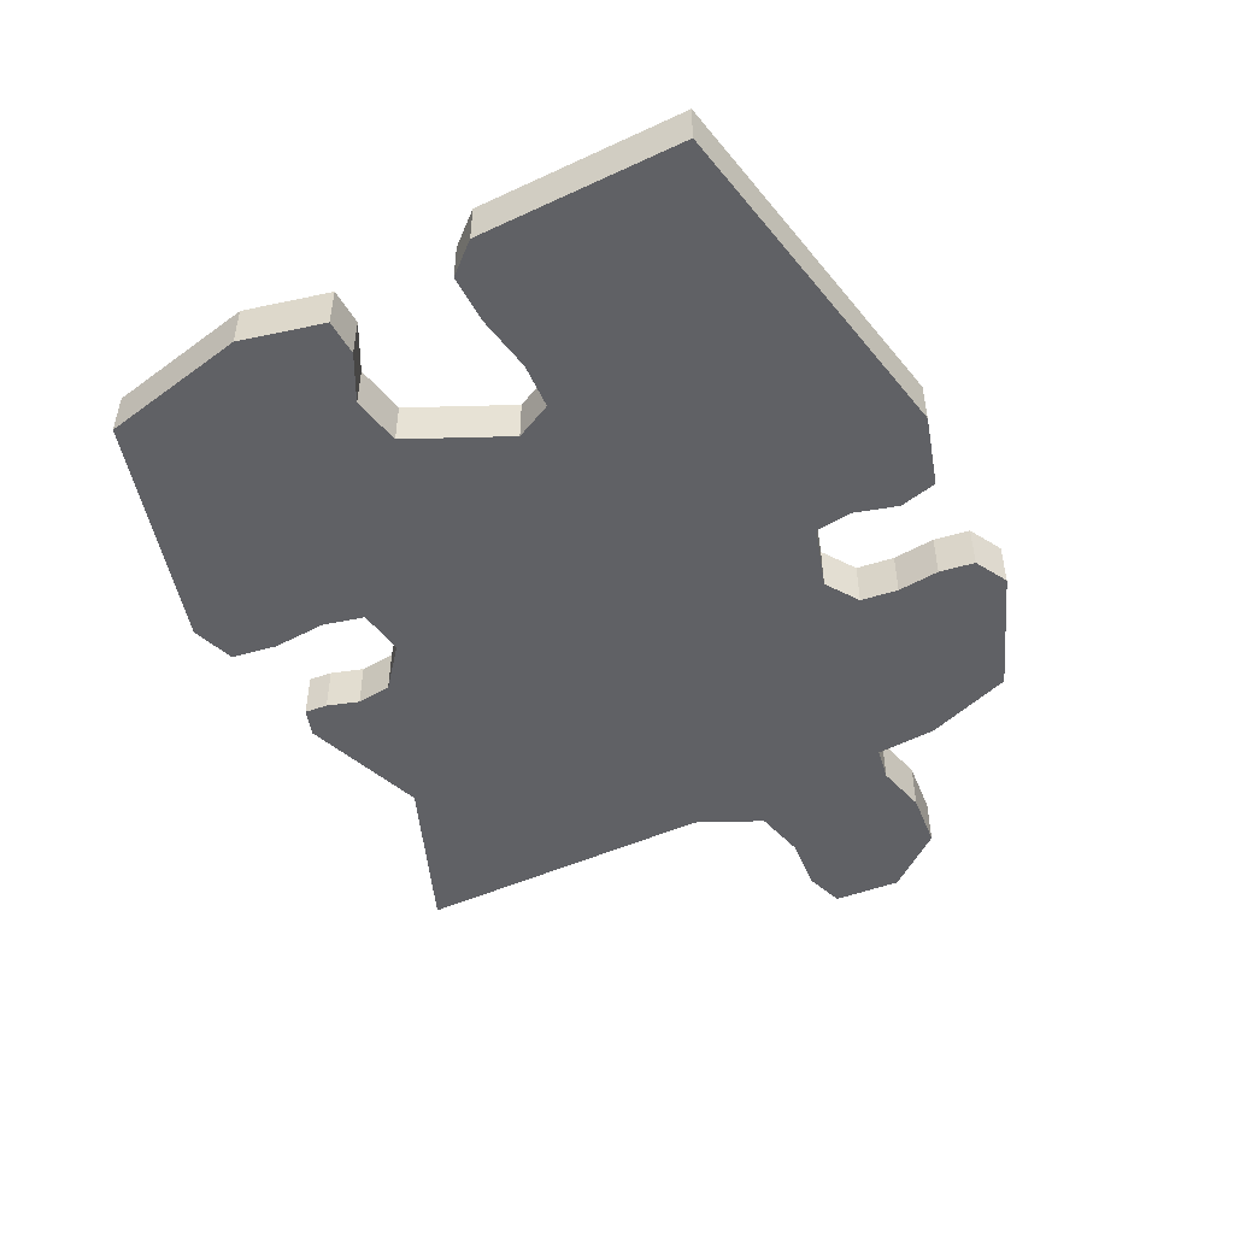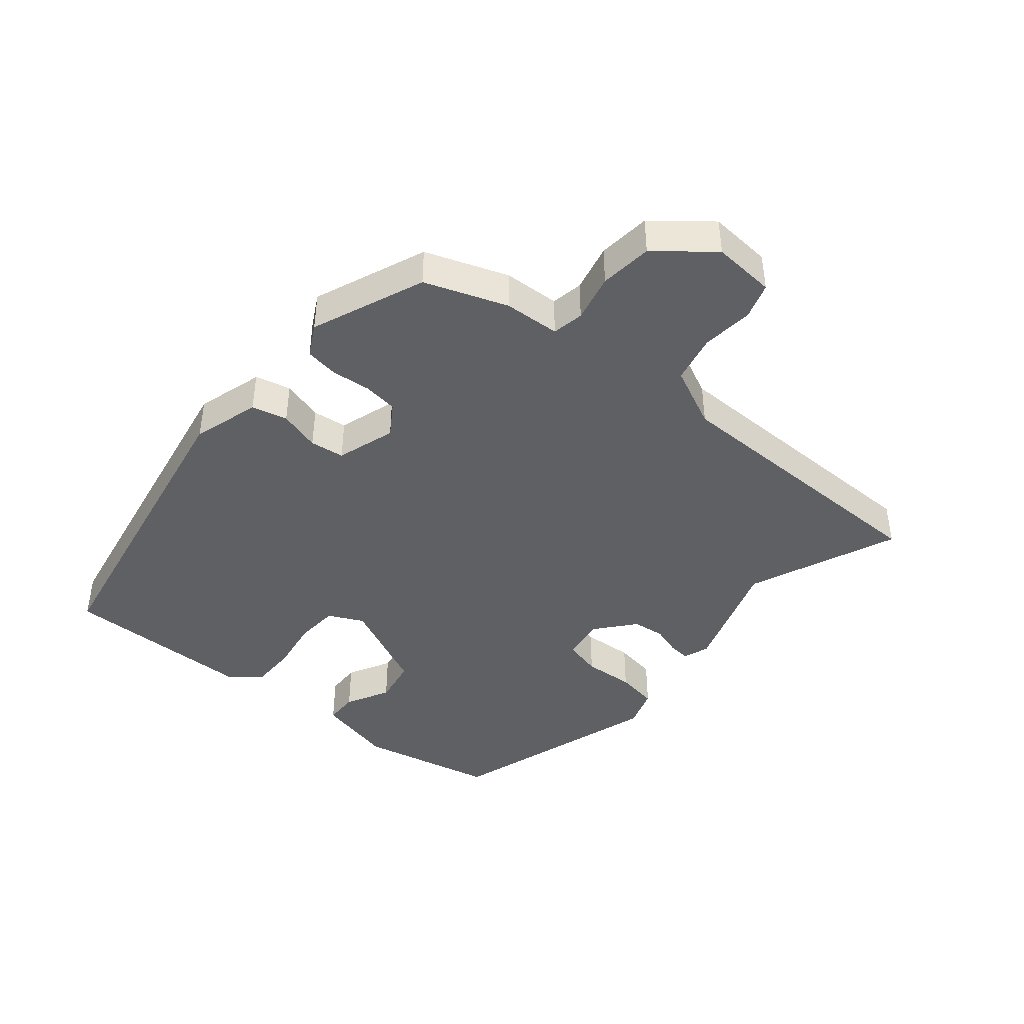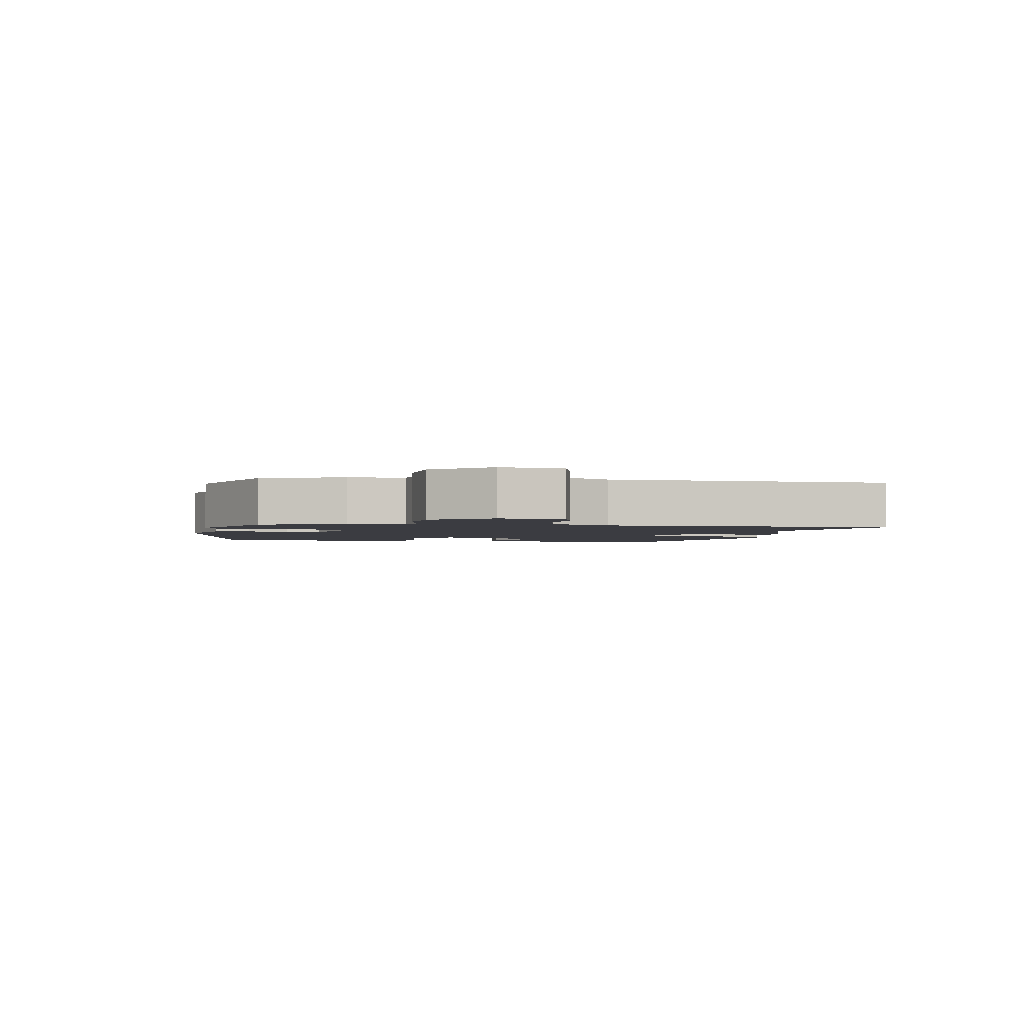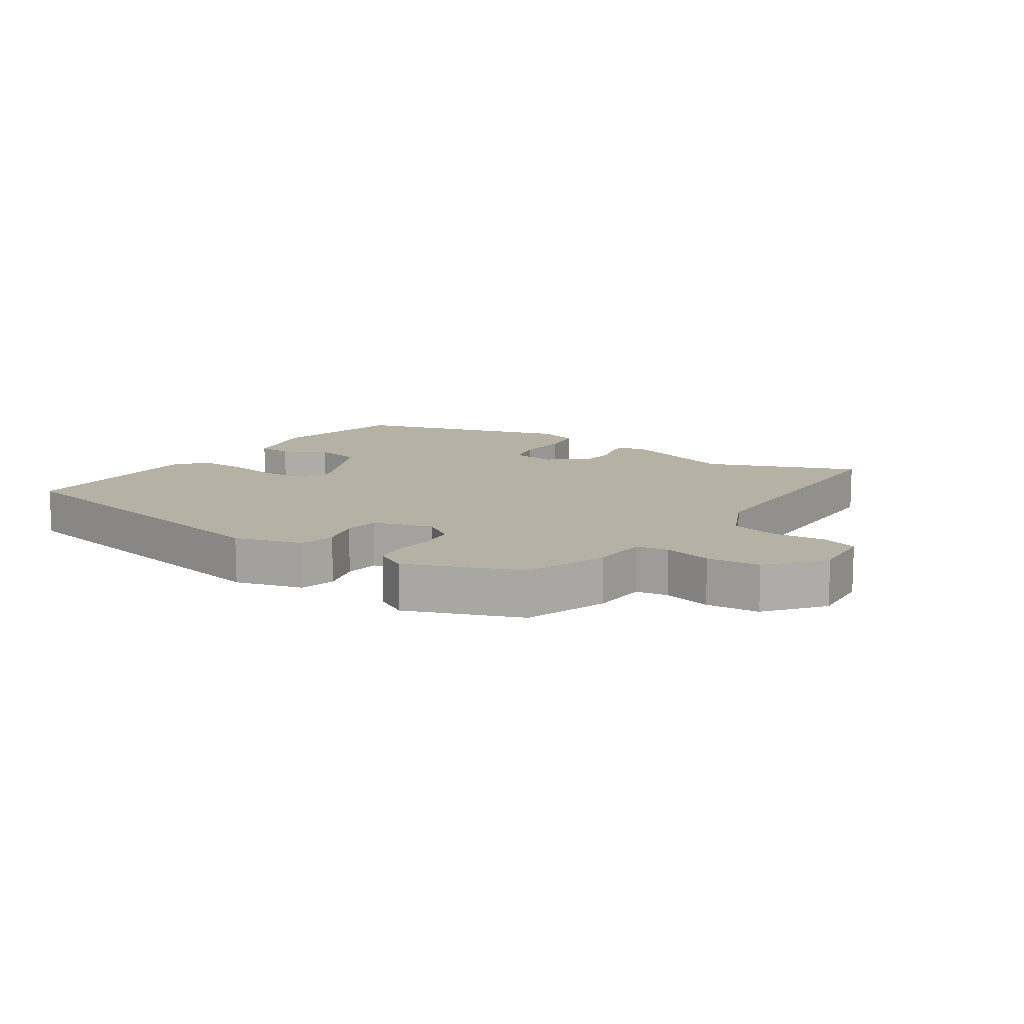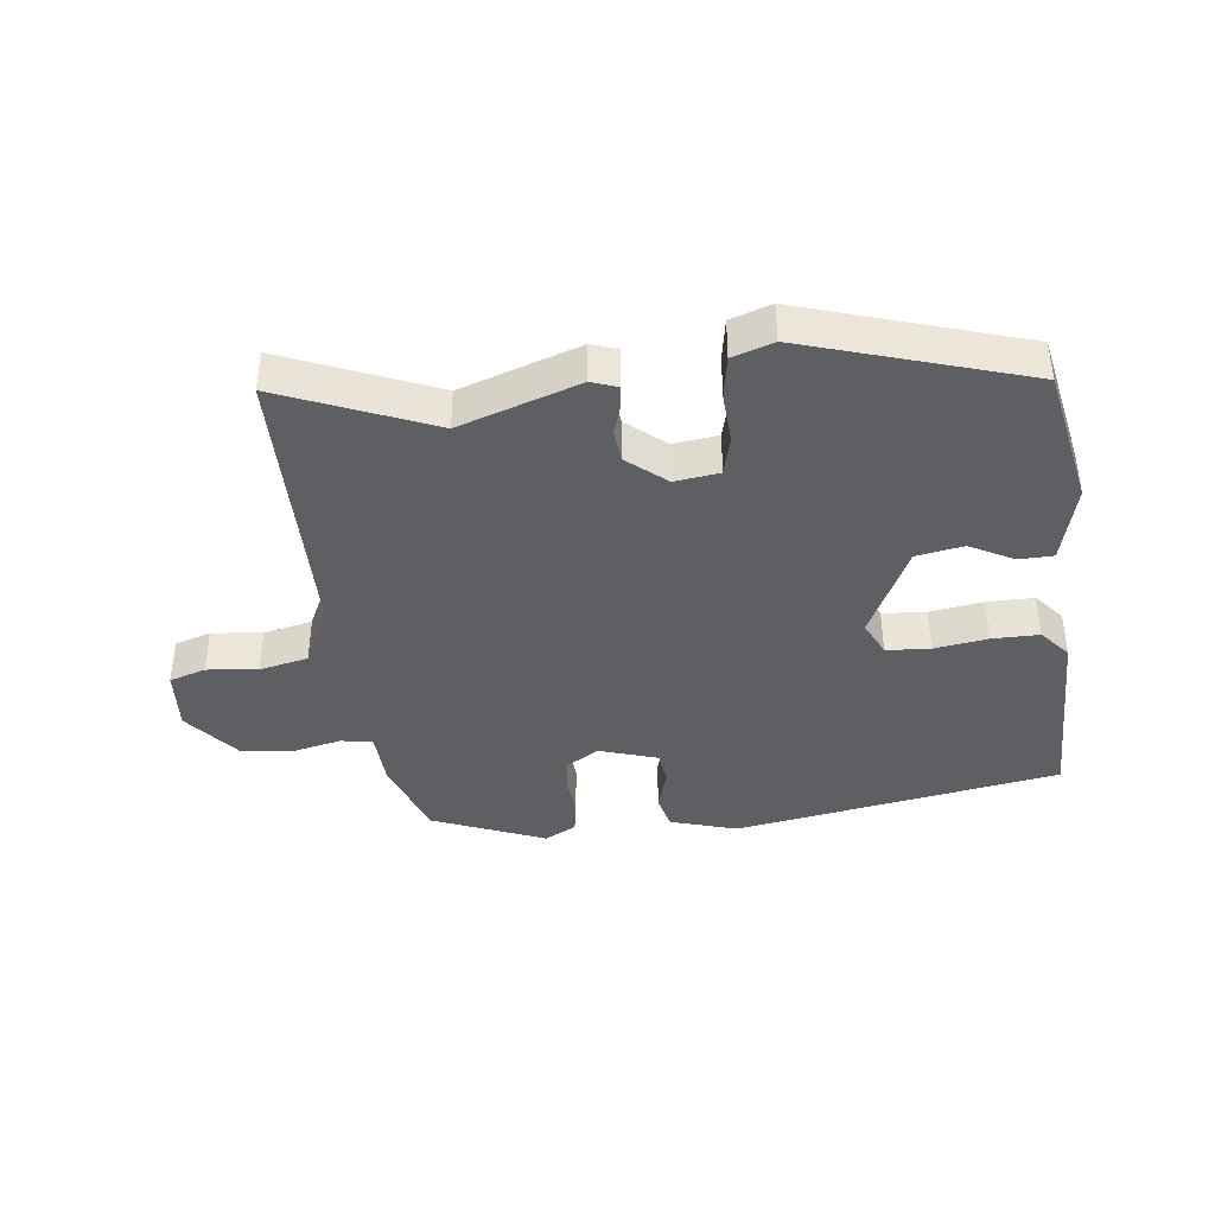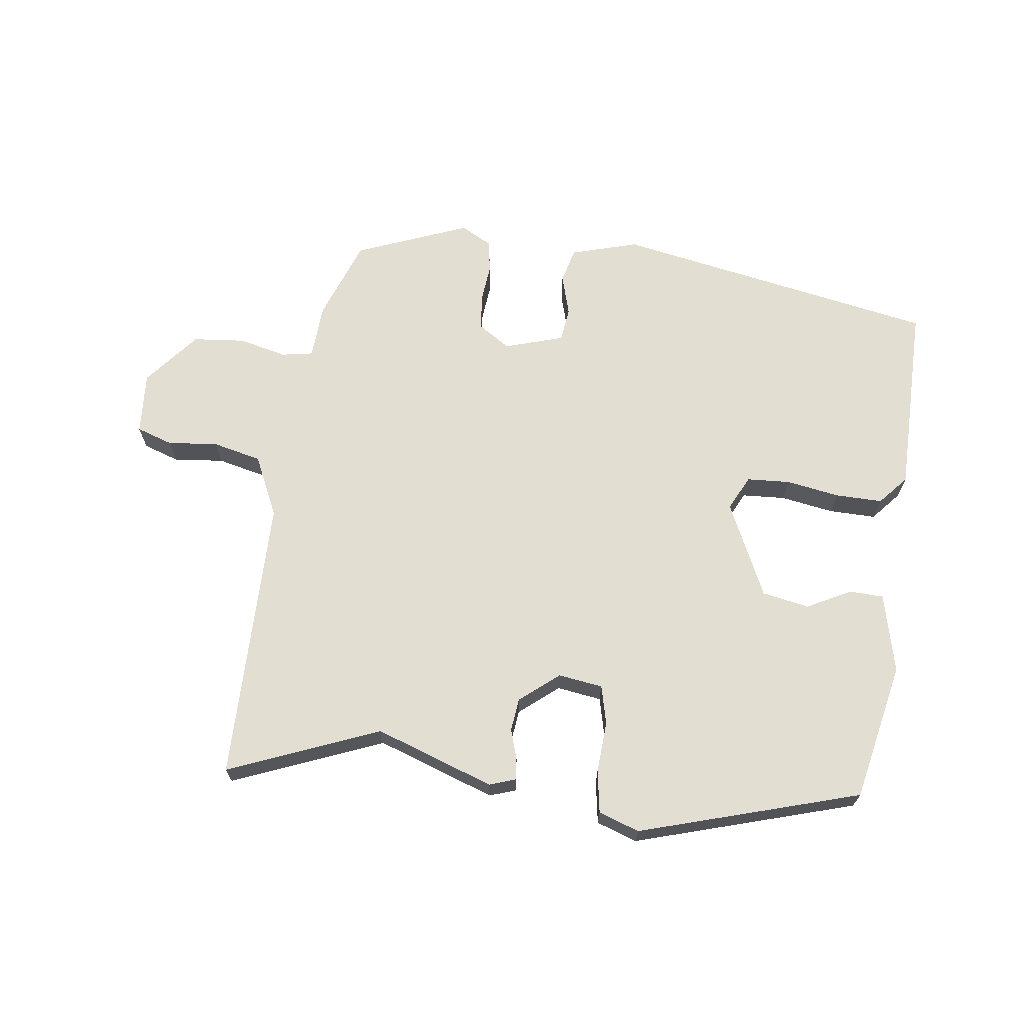
<metadata>
{"format":"obj","ext":"obj","renderer":"f3d","projection":"perspective","resolution":1024,"background":"white","views":[{"elev":-48.6,"azim":116.9,"up":"+Y"},{"elev":-42.2,"azim":-130.0,"up":"+Y"},{"elev":-2.2,"azim":-101.3,"up":"+Y"},{"elev":12.0,"azim":-146.0,"up":"+Y"},{"elev":-40.0,"azim":6.2,"up":"+Y"},{"elev":67.4,"azim":7.5,"up":"+Y"}]}
</metadata>
<code>
v -0.542 0.07 0.517
v -0.305 0.07 0.421
v -0.118 0.07 0.486
v -0.077 0.07 0.472
v -0.08 0.07 0.438
v -0.095 0.07 0.391
v -0.089 0.07 0.339
v -0.028 0.07 0.289
v 0.042 0.07 0.299
v 0.057 0.07 0.36
v 0.052 0.07 0.441
v 0.063 0.07 0.508
v 0.127 0.07 0.53
v 0.474 0.07 0.425
v 0.52 0.07 0.207
v 0.49 0.07 0.082
v 0.436 0.07 0.08
v 0.367 0.07 0.116
v 0.293 0.07 0.102
v 0.223 0.07 -0.047
v 0.25 0.07 -0.102
v 0.319 0.07 -0.106
v 0.403 0.07 -0.092
v 0.477 0.07 -0.091
v 0.517 0.07 -0.137
v 0.519 0.07 -0.442
v 0.007 0.07 -0.537
v -0.099 0.07 -0.506
v -0.113 0.07 -0.45
v -0.094 0.07 -0.385
v -0.101 0.07 -0.331
v -0.194 0.07 -0.302
v -0.244 0.07 -0.335
v -0.251 0.07 -0.39
v -0.245 0.07 -0.452
v -0.253 0.07 -0.504
v -0.303 0.07 -0.531
v -0.481 0.07 -0.46
v -0.528 0.07 -0.331
v -0.533 0.07 -0.243
v -0.583 0.07 -0.234
v -0.658 0.07 -0.252
v -0.741 0.07 -0.244
v -0.811 0.07 -0.158
v -0.804 0.07 -0.059
v -0.747 0.07 -0.04
v -0.667 0.07 -0.048
v -0.59 0.07 -0.03
v -0.545 0.07 0.066
v -0.542 0 0.517
v -0.305 0 0.421
v -0.118 0 0.486
v -0.077 0 0.472
v -0.08 0 0.438
v -0.095 0 0.391
v -0.089 0 0.339
v -0.028 0 0.289
v 0.042 0 0.299
v 0.057 0 0.36
v 0.052 0 0.441
v 0.063 0 0.508
v 0.127 0 0.53
v 0.474 0 0.425
v 0.52 0 0.207
v 0.49 0 0.082
v 0.436 0 0.08
v 0.367 0 0.116
v 0.293 0 0.102
v 0.223 0 -0.047
v 0.25 0 -0.102
v 0.319 0 -0.106
v 0.403 0 -0.092
v 0.477 0 -0.091
v 0.517 0 -0.137
v 0.519 0 -0.442
v 0.007 0 -0.537
v -0.099 0 -0.506
v -0.113 0 -0.45
v -0.094 0 -0.385
v -0.101 0 -0.331
v -0.194 0 -0.302
v -0.244 0 -0.335
v -0.251 0 -0.39
v -0.245 0 -0.452
v -0.253 0 -0.504
v -0.303 0 -0.531
v -0.481 0 -0.46
v -0.528 0 -0.331
v -0.533 0 -0.243
v -0.583 0 -0.234
v -0.658 0 -0.252
v -0.741 0 -0.244
v -0.811 0 -0.158
v -0.804 0 -0.059
v -0.747 0 -0.04
v -0.667 0 -0.048
v -0.59 0 -0.03
v -0.545 0 0.066
f 45 46 47
f 44 45 47
f 43 44 47
f 42 43 47
f 41 42 47
f 40 41 47 48
f 38 39 40
f 37 38 40
f 36 37 40
f 35 36 40
f 34 35 40
f 40 48 49
f 34 40 49
f 33 34 49
f 28 29 30
f 27 28 30
f 26 27 30
f 25 26 30
f 24 25 30
f 23 24 30
f 22 23 30
f 21 22 30 31
f 20 21 31 32
f 16 17 18
f 15 16 18
f 14 15 18
f 13 14 18
f 12 13 18
f 11 12 18
f 10 11 18
f 9 10 18 19
f 19 20 32
f 9 19 32
f 8 9 32
f 4 5 6
f 3 4 6
f 2 3 6
f 2 6 7
f 49 1 2
f 33 49 2
f 32 33 2
f 8 32 2
f 2 7 8
f 96 95 94
f 96 94 93
f 96 93 92
f 96 92 91
f 96 91 90
f 97 96 90 89
f 89 88 87
f 89 87 86
f 89 86 85
f 89 85 84
f 89 84 83
f 98 97 89
f 98 89 83
f 98 83 82
f 79 78 77
f 79 77 76
f 79 76 75
f 79 75 74
f 79 74 73
f 79 73 72
f 79 72 71
f 80 79 71 70
f 81 80 70 69
f 67 66 65
f 67 65 64
f 67 64 63
f 67 63 62
f 67 62 61
f 67 61 60
f 67 60 59
f 68 67 59 58
f 81 69 68
f 81 68 58
f 81 58 57
f 55 54 53
f 55 53 52
f 55 52 51
f 56 55 51
f 51 50 98
f 51 98 82
f 51 82 81
f 51 81 57
f 57 56 51
f 1 50 51 2
f 2 51 52 3
f 3 52 53 4
f 4 53 54 5
f 5 54 55 6
f 6 55 56 7
f 7 56 57 8
f 8 57 58 9
f 9 58 59 10
f 10 59 60 11
f 11 60 61 12
f 12 61 62 13
f 13 62 63 14
f 14 63 64 15
f 15 64 65 16
f 16 65 66 17
f 17 66 67 18
f 18 67 68 19
f 19 68 69 20
f 20 69 70 21
f 21 70 71 22
f 22 71 72 23
f 23 72 73 24
f 24 73 74 25
f 25 74 75 26
f 26 75 76 27
f 27 76 77 28
f 28 77 78 29
f 29 78 79 30
f 30 79 80 31
f 31 80 81 32
f 32 81 82 33
f 33 82 83 34
f 34 83 84 35
f 35 84 85 36
f 36 85 86 37
f 37 86 87 38
f 38 87 88 39
f 39 88 89 40
f 40 89 90 41
f 41 90 91 42
f 42 91 92 43
f 43 92 93 44
f 44 93 94 45
f 45 94 95 46
f 46 95 96 47
f 47 96 97 48
f 48 97 98 49
f 49 98 50 1

</code>
